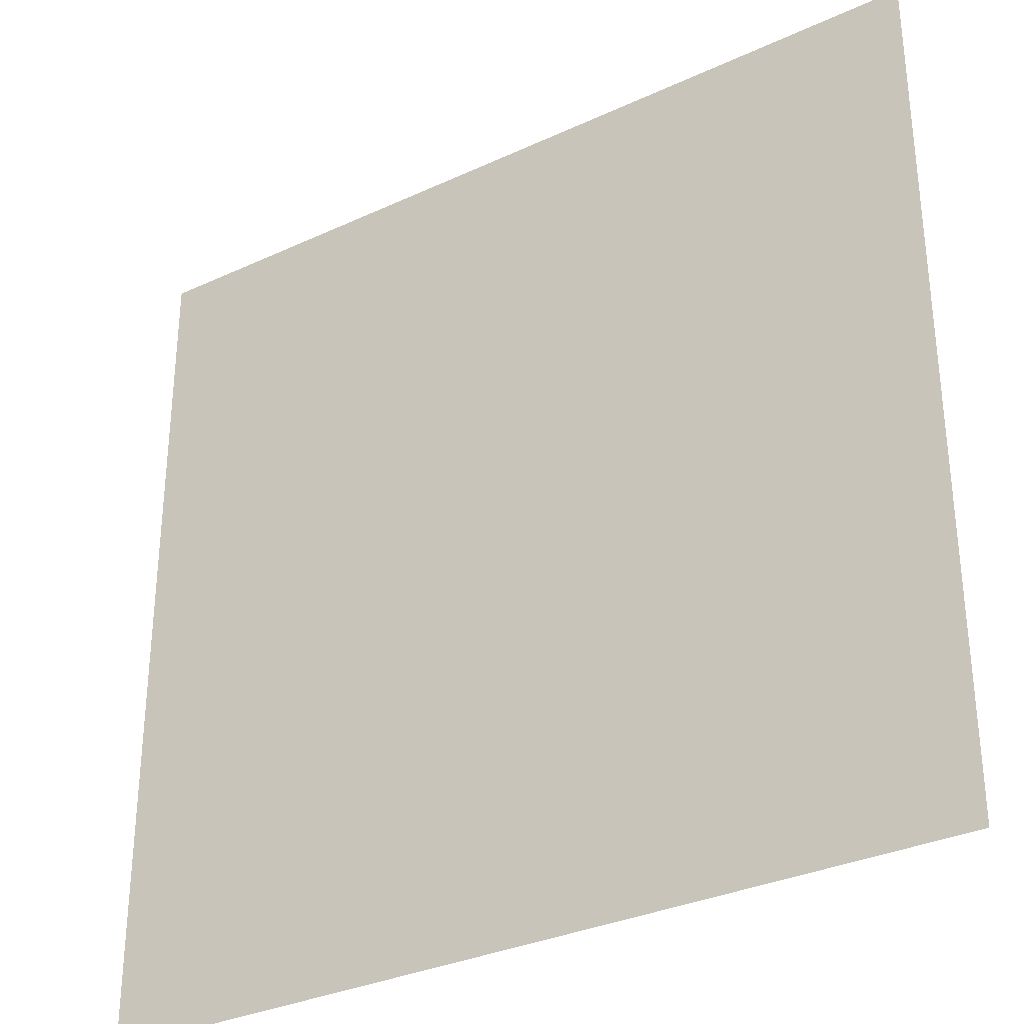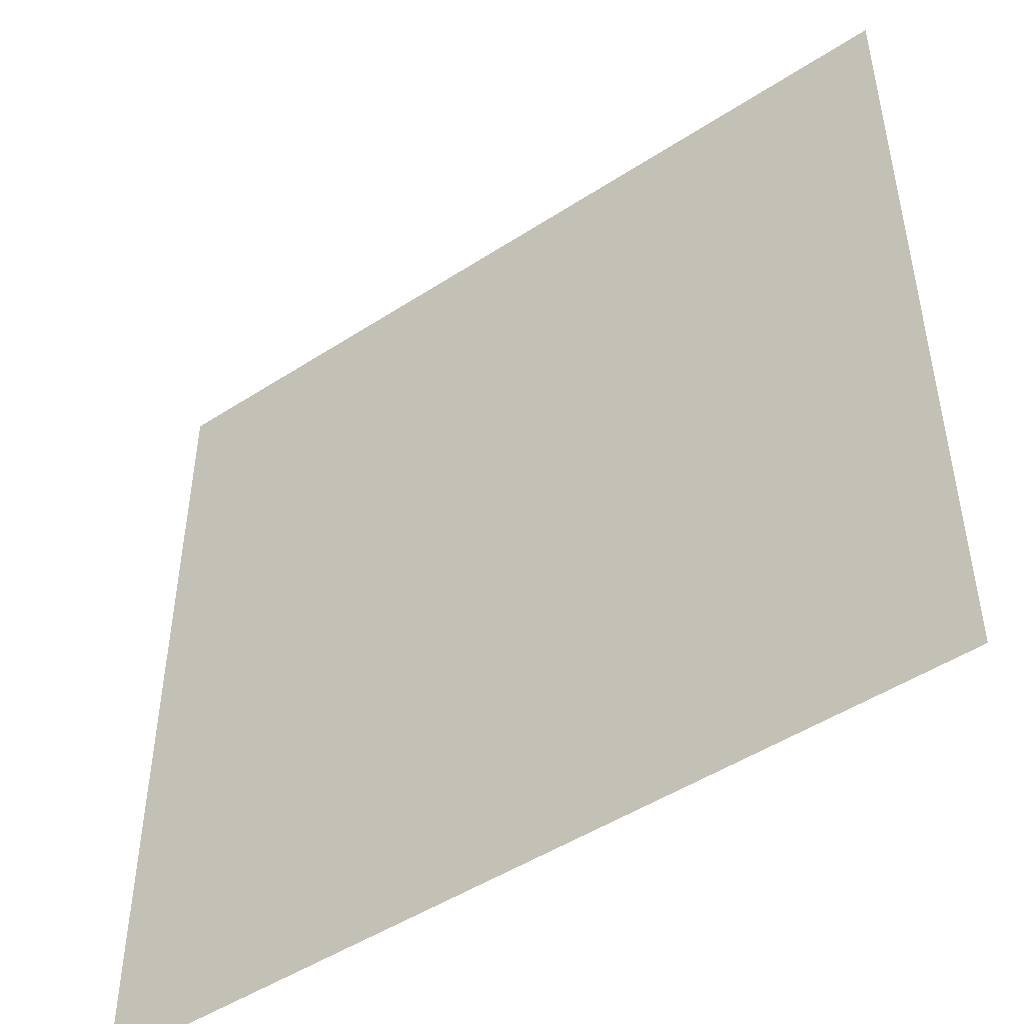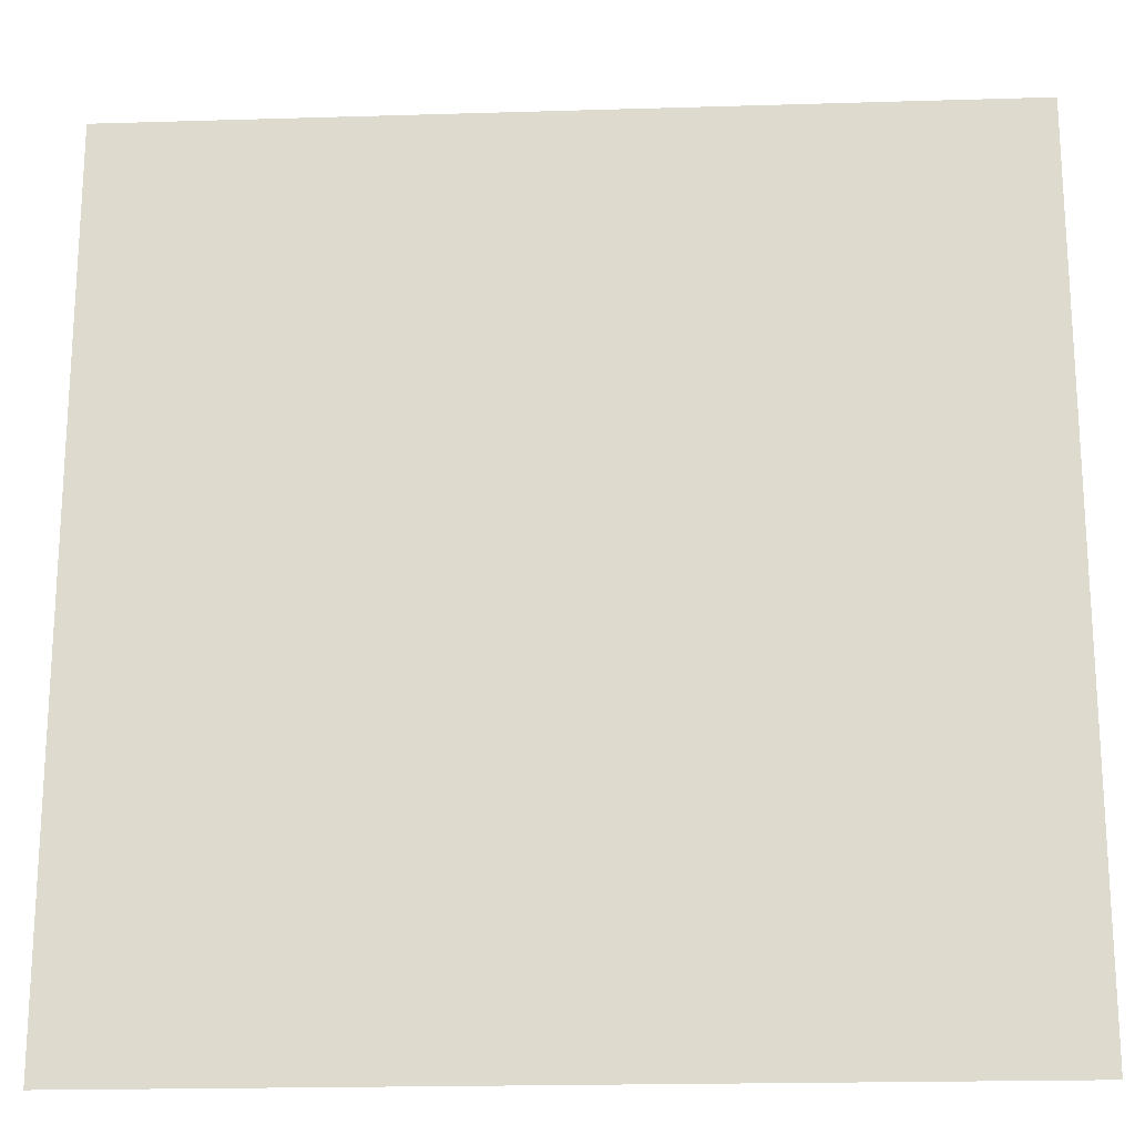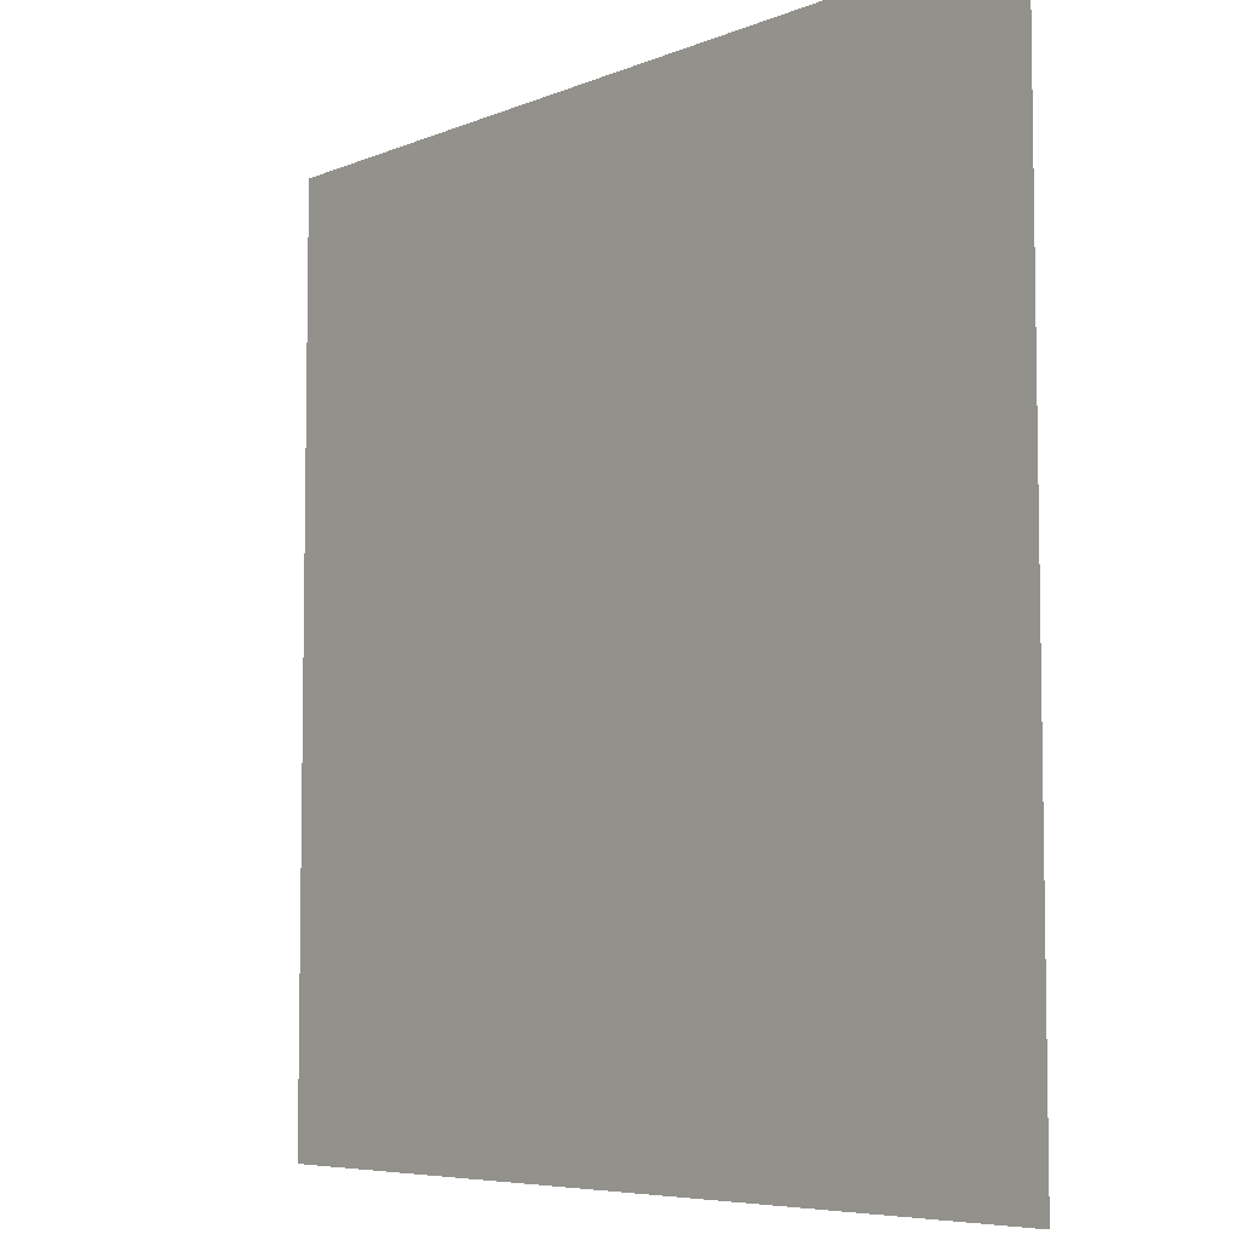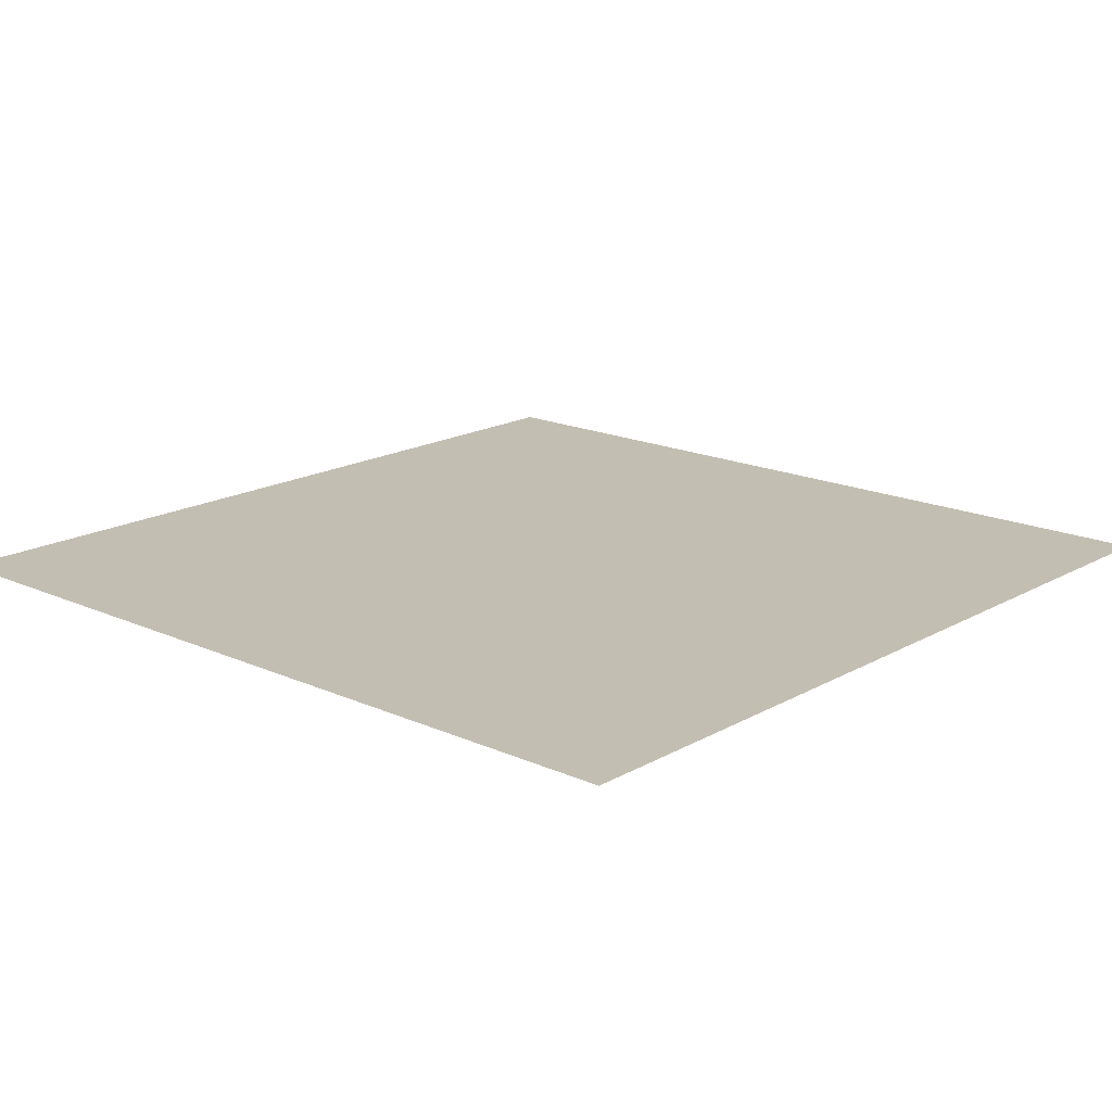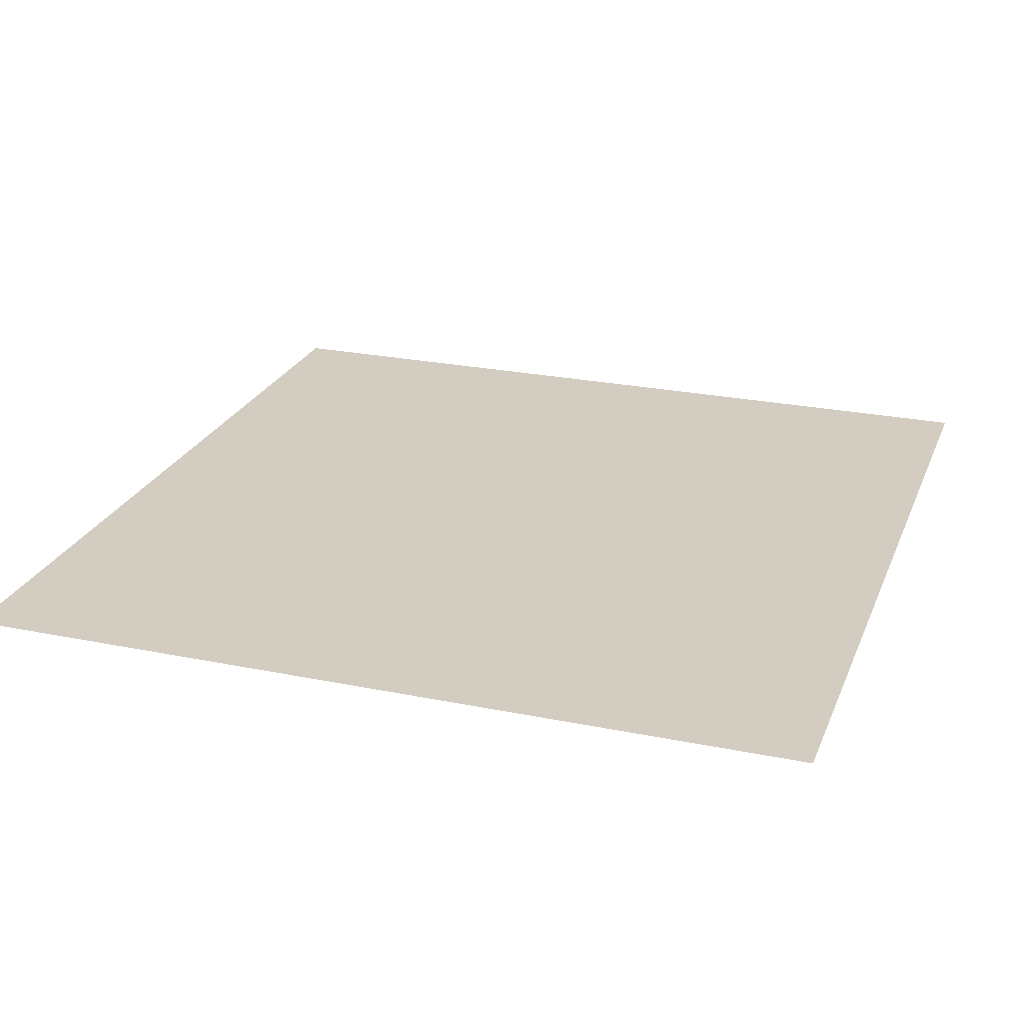
<metadata>
{"format":"obj","ext":"obj","renderer":"f3d","projection":"perspective","resolution":1024,"background":"white","views":[{"elev":-32.3,"azim":33.0,"up":"+Z"},{"elev":-48.5,"azim":-144.0,"up":"+Z"},{"elev":-19.9,"azim":-176.8,"up":"+Z"},{"elev":-6.4,"azim":-129.8,"up":"+Z"},{"elev":17.4,"azim":41.8,"up":"+Y"},{"elev":24.5,"azim":-71.4,"up":"+Y"}]}
</metadata>
<code>
o Plane
v -60 0 60
v 60 0 60
v -60 0 -60
v 60 0 -60
f 1 2 4 3

</code>
